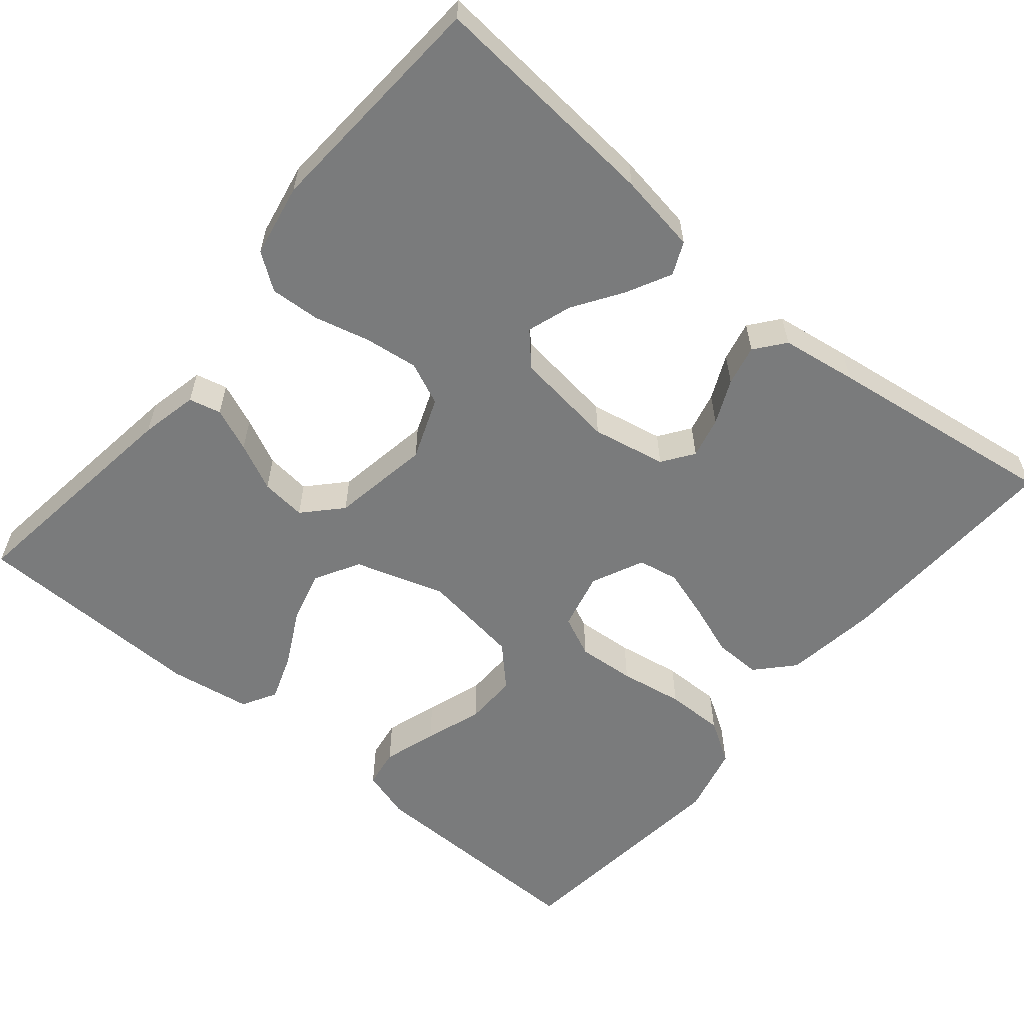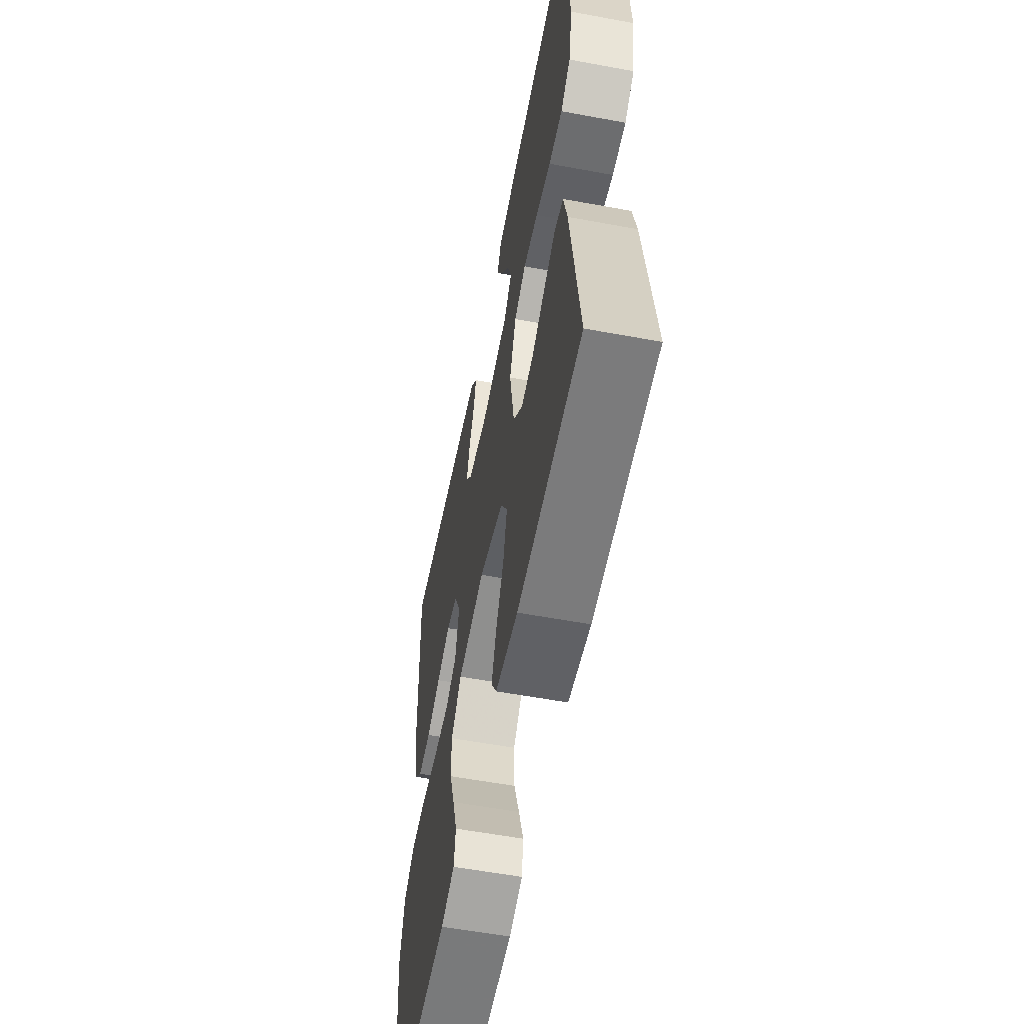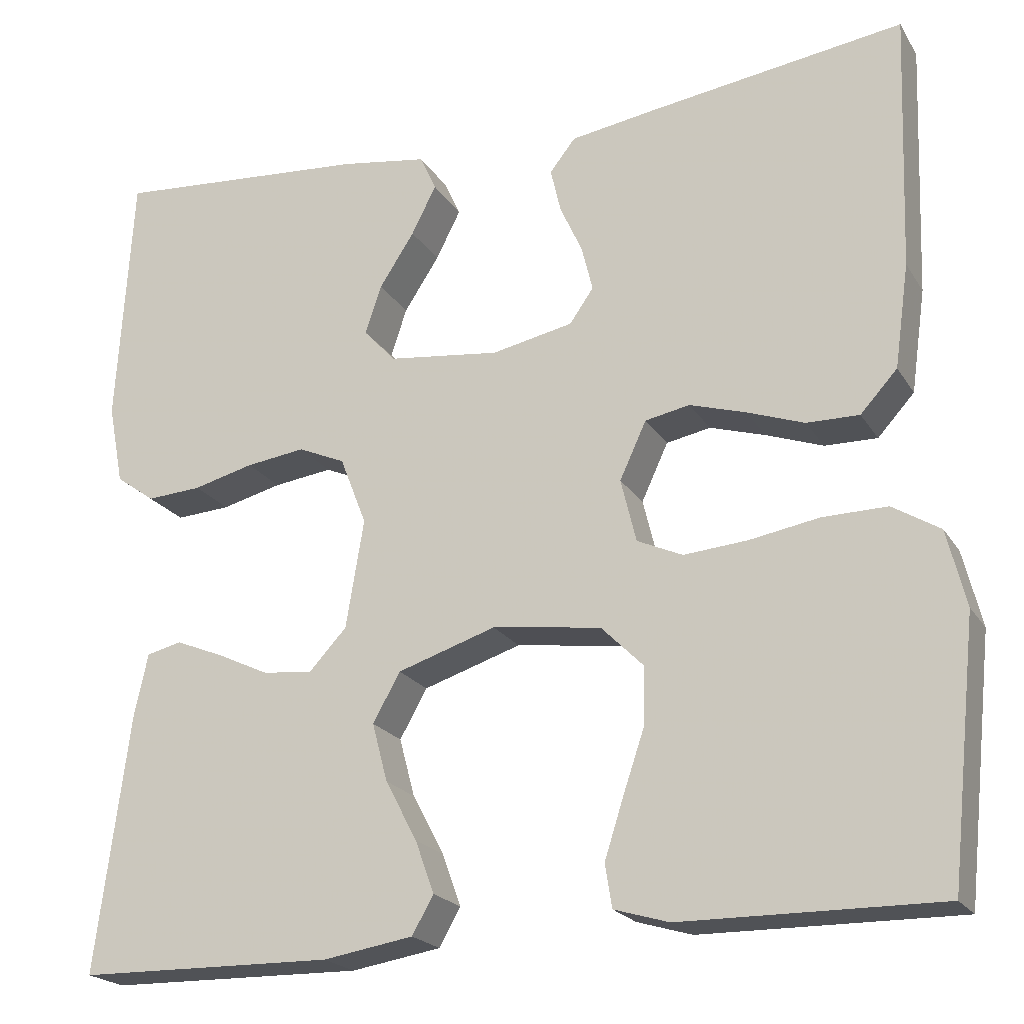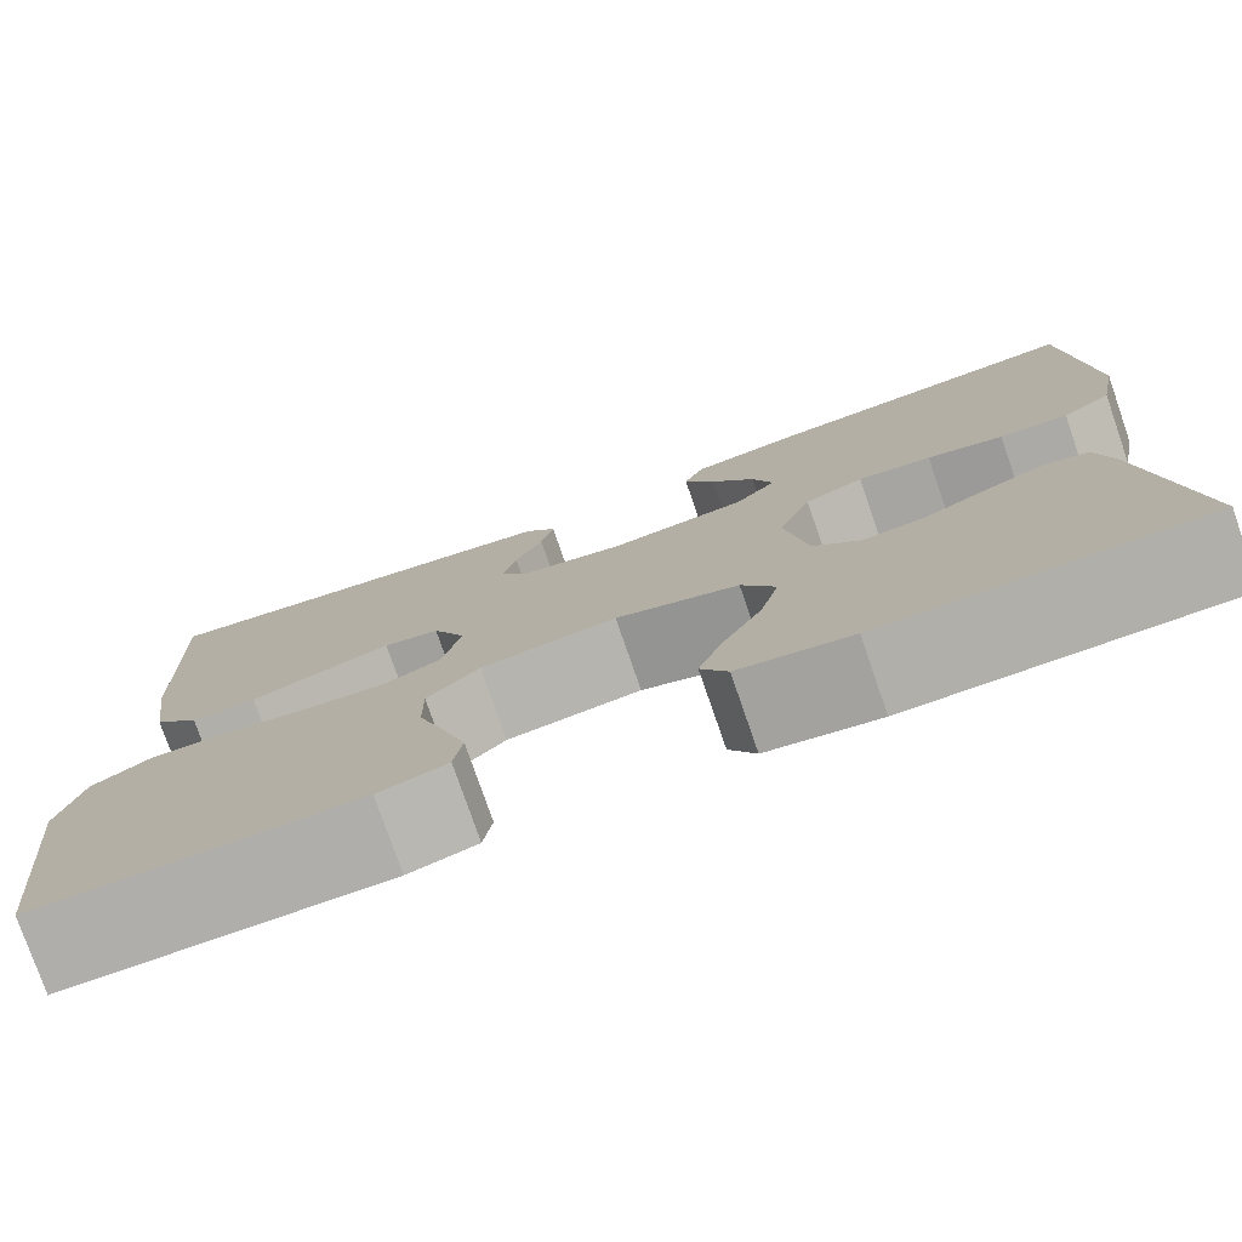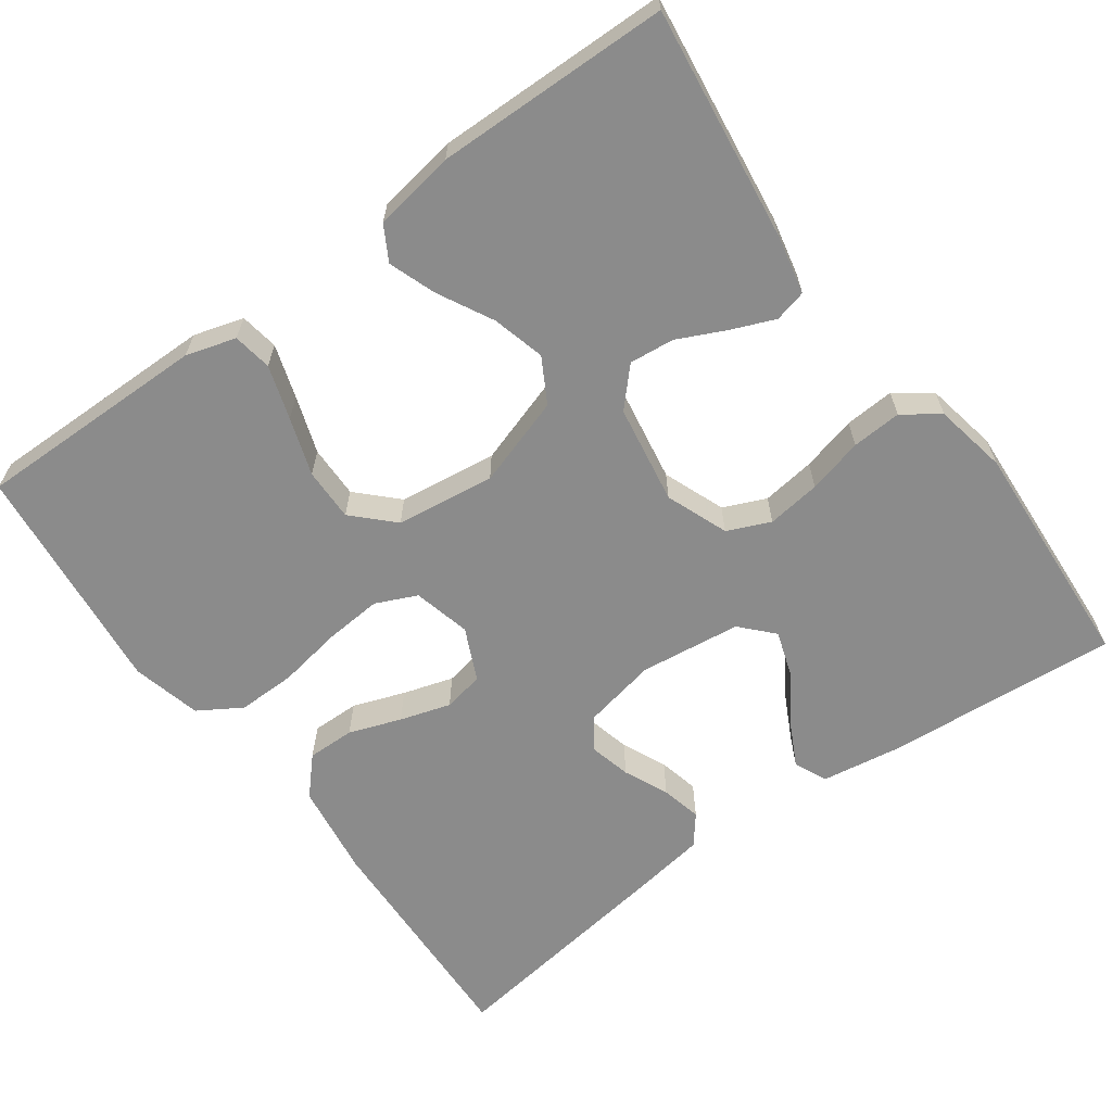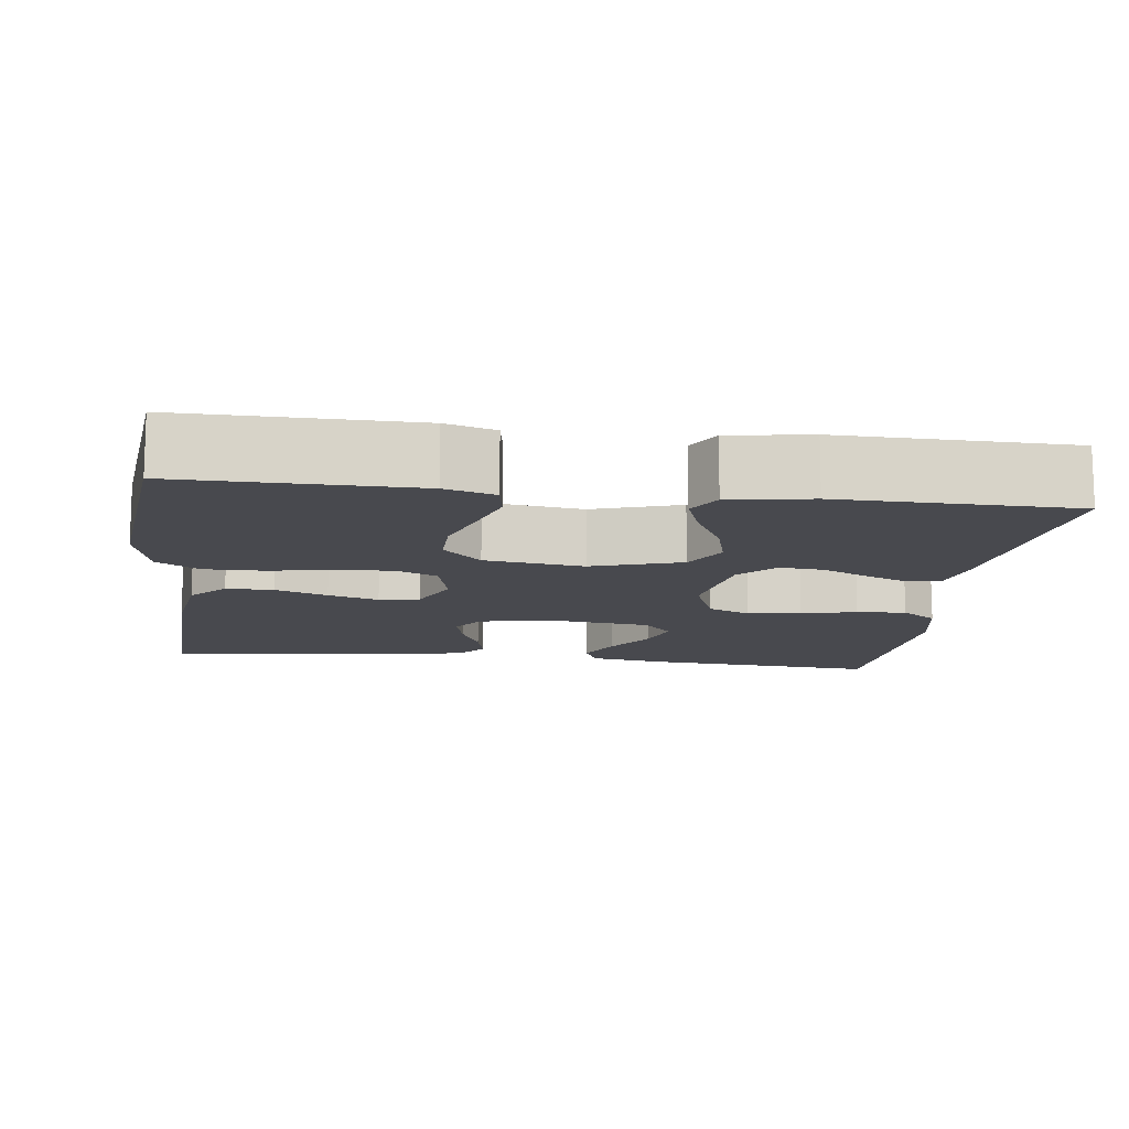
<metadata>
{"format":"obj","ext":"obj","renderer":"f3d","projection":"perspective","resolution":1024,"background":"white","views":[{"elev":-58.3,"azim":-40.0,"up":"+Y"},{"elev":-57.5,"azim":-100.9,"up":"+Z"},{"elev":-21.1,"azim":23.4,"up":"+Z"},{"elev":-77.6,"azim":-160.9,"up":"+Z"},{"elev":-63.8,"azim":-144.0,"up":"+Y"},{"elev":-12.6,"azim":172.7,"up":"+Y"}]}
</metadata>
<code>
v 0.5 0.07 -0.5
v 0.2 0.07 -0.497
v 0.136 0.07 -0.478
v 0.128 0.07 -0.428
v 0.15 0.07 -0.359
v 0.175 0.07 -0.285
v 0.176 0.07 -0.217
v 0.127 0.07 -0.168
v 0 0.07 -0.151
v -0.115 0.07 -0.188
v -0.147 0.07 -0.245
v -0.129 0.07 -0.313
v -0.092 0.07 -0.383
v -0.07 0.07 -0.444
v -0.095 0.07 -0.488
v -0.2 0.07 -0.505
v -0.5 0.07 -0.5
v -0.461 0.07 -0.2
v -0.445 0.07 -0.126
v -0.404 0.07 -0.116
v -0.348 0.07 -0.139
v -0.287 0.07 -0.168
v -0.229 0.07 -0.174
v -0.185 0.07 -0.127
v -0.164 0.07 0
v -0.195 0.07 0.08
v -0.25 0.07 0.104
v -0.319 0.07 0.095
v -0.39 0.07 0.077
v -0.454 0.07 0.073
v -0.5 0.07 0.106
v -0.518 0.07 0.2
v -0.5 0.07 0.5
v -0.2 0.07 0.476
v -0.098 0.07 0.46
v -0.079 0.07 0.418
v -0.108 0.07 0.361
v -0.149 0.07 0.298
v -0.168 0.07 0.241
v -0.13 0.07 0.2
v 0 0.07 0.184
v 0.095 0.07 0.203
v 0.123 0.07 0.243
v 0.11 0.07 0.296
v 0.084 0.07 0.353
v 0.072 0.07 0.405
v 0.102 0.07 0.443
v 0.2 0.07 0.458
v 0.5 0.07 0.5
v 0.489 0.07 0.2
v 0.472 0.07 0.079
v 0.429 0.07 0.032
v 0.368 0.07 0.033
v 0.301 0.07 0.057
v 0.236 0.07 0.077
v 0.184 0.07 0.067
v 0.153 0.07 0
v 0.171 0.07 -0.074
v 0.224 0.07 -0.098
v 0.298 0.07 -0.092
v 0.38 0.07 -0.078
v 0.455 0.07 -0.077
v 0.51 0.07 -0.111
v 0.532 0.07 -0.2
v 0.5 0 -0.5
v 0.2 0 -0.497
v 0.136 0 -0.478
v 0.128 0 -0.428
v 0.15 0 -0.359
v 0.175 0 -0.285
v 0.176 0 -0.217
v 0.127 0 -0.168
v 0 0 -0.151
v -0.115 0 -0.188
v -0.147 0 -0.245
v -0.129 0 -0.313
v -0.092 0 -0.383
v -0.07 0 -0.444
v -0.095 0 -0.488
v -0.2 0 -0.505
v -0.5 0 -0.5
v -0.461 0 -0.2
v -0.445 0 -0.126
v -0.404 0 -0.116
v -0.348 0 -0.139
v -0.287 0 -0.168
v -0.229 0 -0.174
v -0.185 0 -0.127
v -0.164 0 0
v -0.195 0 0.08
v -0.25 0 0.104
v -0.319 0 0.095
v -0.39 0 0.077
v -0.454 0 0.073
v -0.5 0 0.106
v -0.518 0 0.2
v -0.5 0 0.5
v -0.2 0 0.476
v -0.098 0 0.46
v -0.079 0 0.418
v -0.108 0 0.361
v -0.149 0 0.298
v -0.168 0 0.241
v -0.13 0 0.2
v 0 0 0.184
v 0.095 0 0.203
v 0.123 0 0.243
v 0.11 0 0.296
v 0.084 0 0.353
v 0.072 0 0.405
v 0.102 0 0.443
v 0.2 0 0.458
v 0.5 0 0.5
v 0.489 0 0.2
v 0.472 0 0.079
v 0.429 0 0.032
v 0.368 0 0.033
v 0.301 0 0.057
v 0.236 0 0.077
v 0.184 0 0.067
v 0.153 0 0
v 0.171 0 -0.074
v 0.224 0 -0.098
v 0.298 0 -0.092
v 0.38 0 -0.078
v 0.455 0 -0.077
v 0.51 0 -0.111
v 0.532 0 -0.2
f 60 61 62 63
f 59 60 63 64
f 51 52 53 54
f 51 54 55
f 50 51 55
f 49 50 55 56
f 47 48 49 56
f 44 45 46 47
f 43 44 47 56
f 35 36 37 38
f 35 38 39
f 34 35 39
f 33 34 39
f 32 33 39 40
f 28 29 30 31
f 27 28 31 32
f 19 20 21 22
f 17 18 19 22
f 17 22 23
f 16 17 23 24
f 12 13 14 15
f 11 12 15 16
f 3 4 5 6
f 1 2 3 6
f 59 64 1 6
f 42 43 56 57
f 41 42 57 58
f 27 32 40 41
f 26 27 41 58
f 25 26 58 59
f 11 16 24 25
f 10 11 25
f 9 10 25
f 8 9 25 59
f 59 6 7
f 7 8 59
f 127 126 125 124
f 128 127 124 123
f 118 117 116 115
f 119 118 115
f 119 115 114
f 120 119 114 113
f 120 113 112 111
f 111 110 109 108
f 120 111 108 107
f 102 101 100 99
f 103 102 99
f 103 99 98
f 103 98 97
f 104 103 97 96
f 95 94 93 92
f 96 95 92 91
f 86 85 84 83
f 86 83 82 81
f 87 86 81
f 88 87 81 80
f 79 78 77 76
f 80 79 76 75
f 70 69 68 67
f 70 67 66 65
f 70 65 128 123
f 121 120 107 106
f 122 121 106 105
f 105 104 96 91
f 122 105 91 90
f 123 122 90 89
f 89 88 80 75
f 89 75 74
f 89 74 73
f 123 89 73 72
f 71 70 123
f 123 72 71
f 1 65 66 2
f 2 66 67 3
f 3 67 68 4
f 4 68 69 5
f 5 69 70 6
f 6 70 71 7
f 7 71 72 8
f 8 72 73 9
f 9 73 74 10
f 10 74 75 11
f 11 75 76 12
f 12 76 77 13
f 13 77 78 14
f 14 78 79 15
f 15 79 80 16
f 16 80 81 17
f 17 81 82 18
f 18 82 83 19
f 19 83 84 20
f 20 84 85 21
f 21 85 86 22
f 22 86 87 23
f 23 87 88 24
f 24 88 89 25
f 25 89 90 26
f 26 90 91 27
f 27 91 92 28
f 28 92 93 29
f 29 93 94 30
f 30 94 95 31
f 31 95 96 32
f 32 96 97 33
f 33 97 98 34
f 34 98 99 35
f 35 99 100 36
f 36 100 101 37
f 37 101 102 38
f 38 102 103 39
f 39 103 104 40
f 40 104 105 41
f 41 105 106 42
f 42 106 107 43
f 43 107 108 44
f 44 108 109 45
f 45 109 110 46
f 46 110 111 47
f 47 111 112 48
f 48 112 113 49
f 49 113 114 50
f 50 114 115 51
f 51 115 116 52
f 52 116 117 53
f 53 117 118 54
f 54 118 119 55
f 55 119 120 56
f 56 120 121 57
f 57 121 122 58
f 58 122 123 59
f 59 123 124 60
f 60 124 125 61
f 61 125 126 62
f 62 126 127 63
f 63 127 128 64
f 64 128 65 1

</code>
